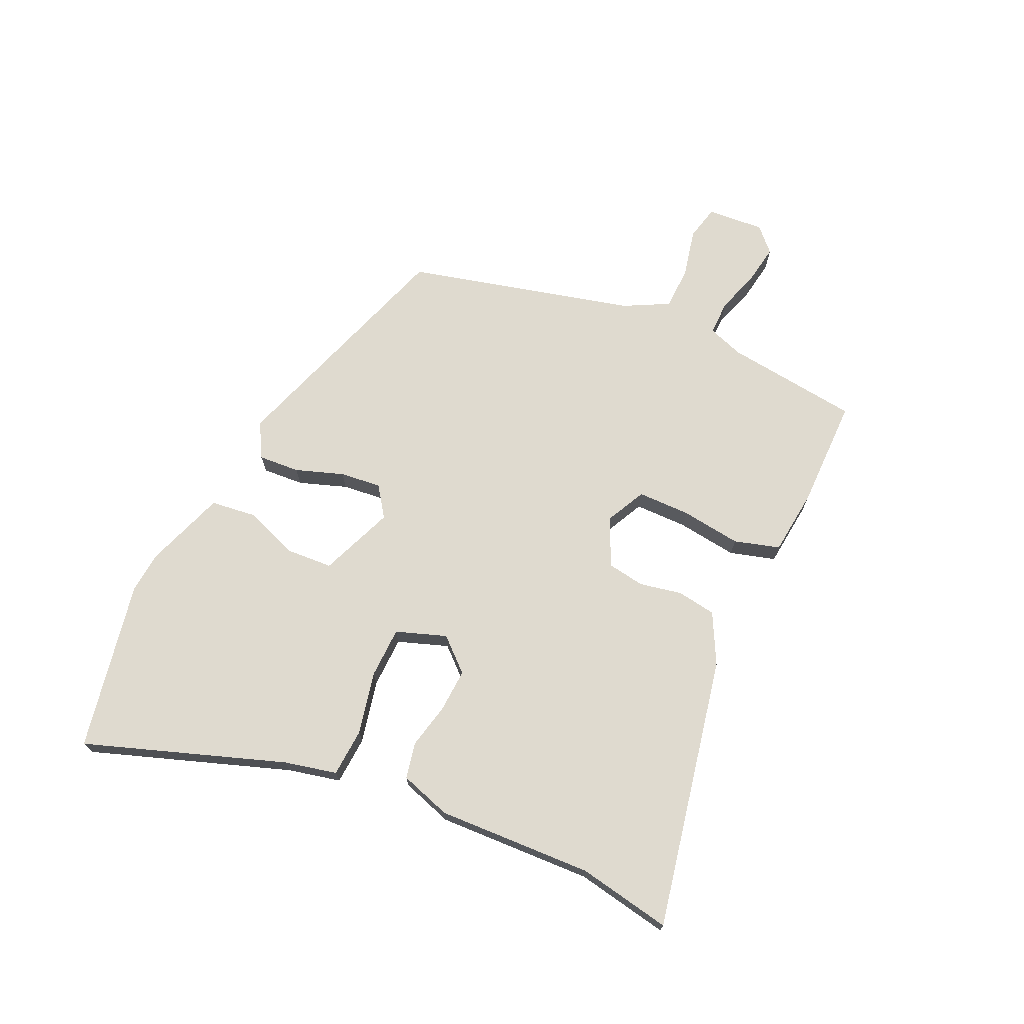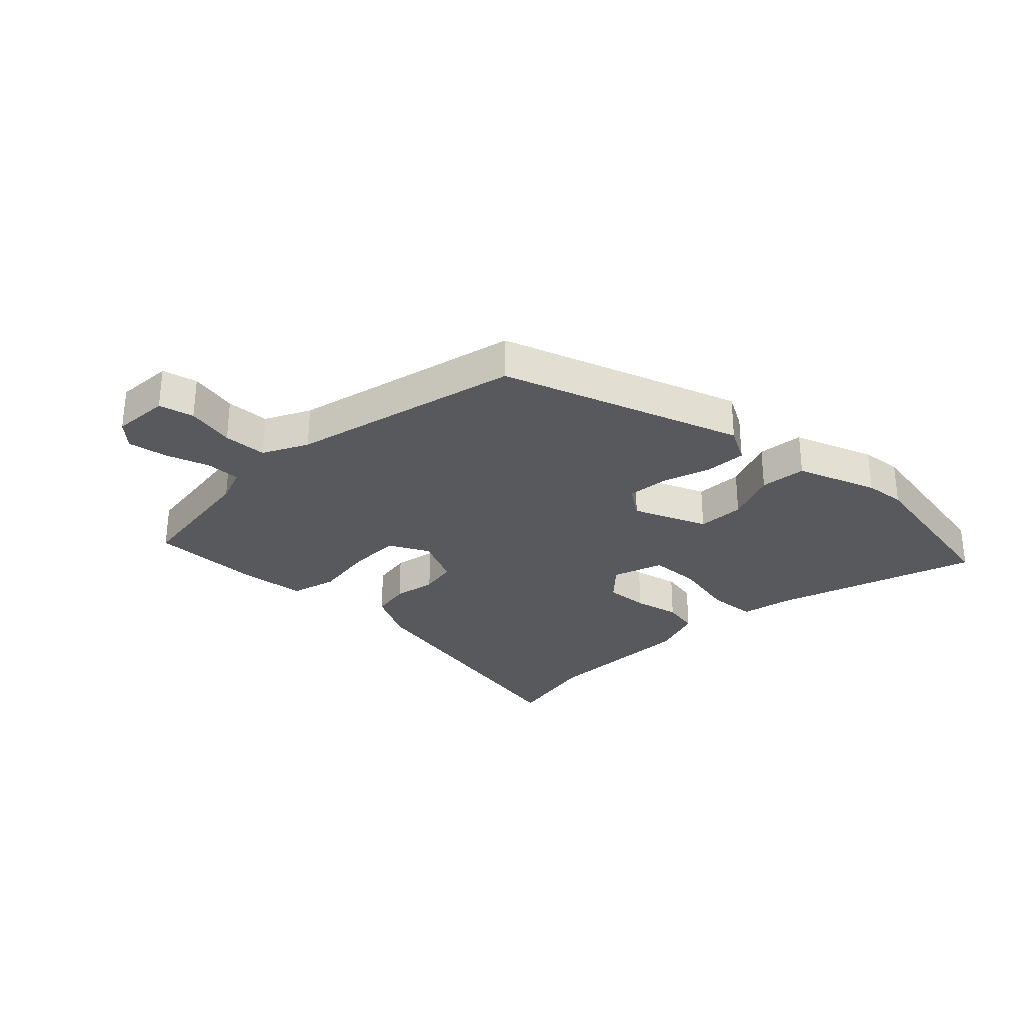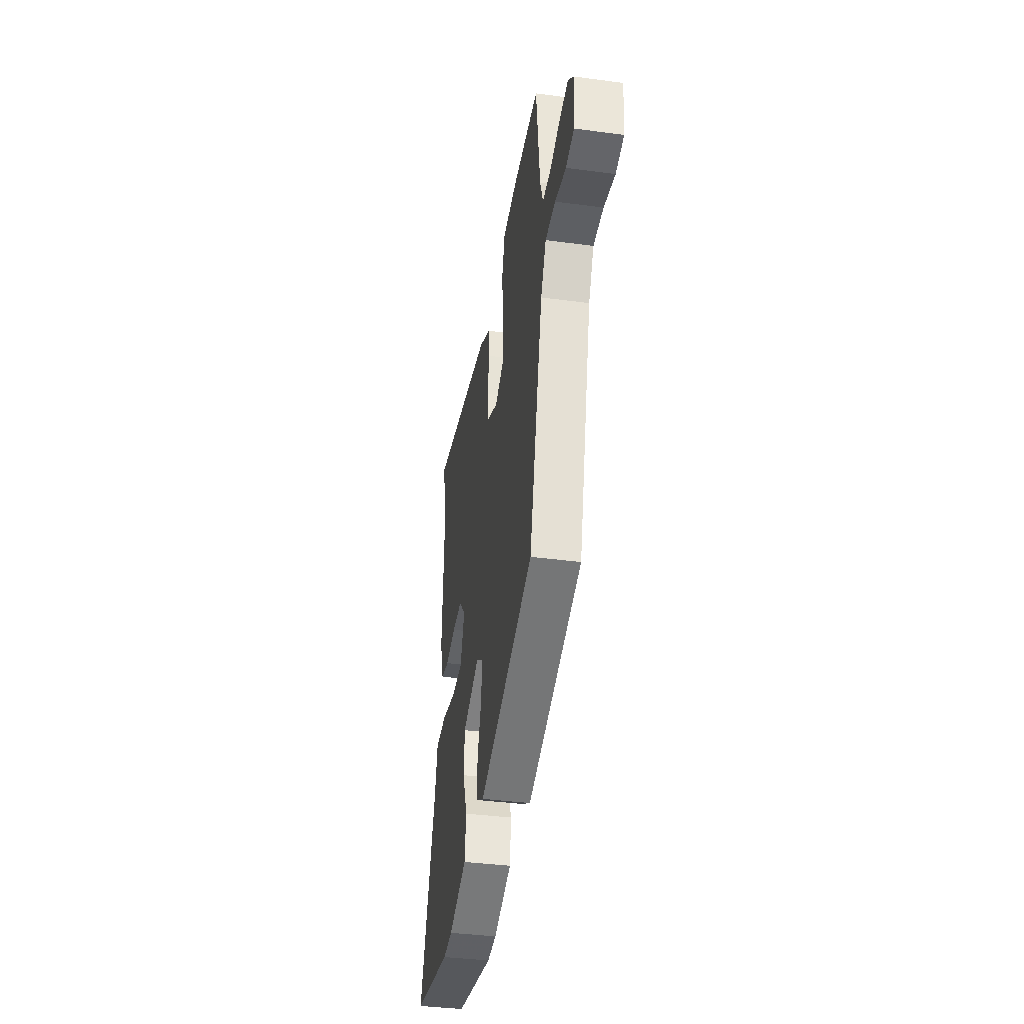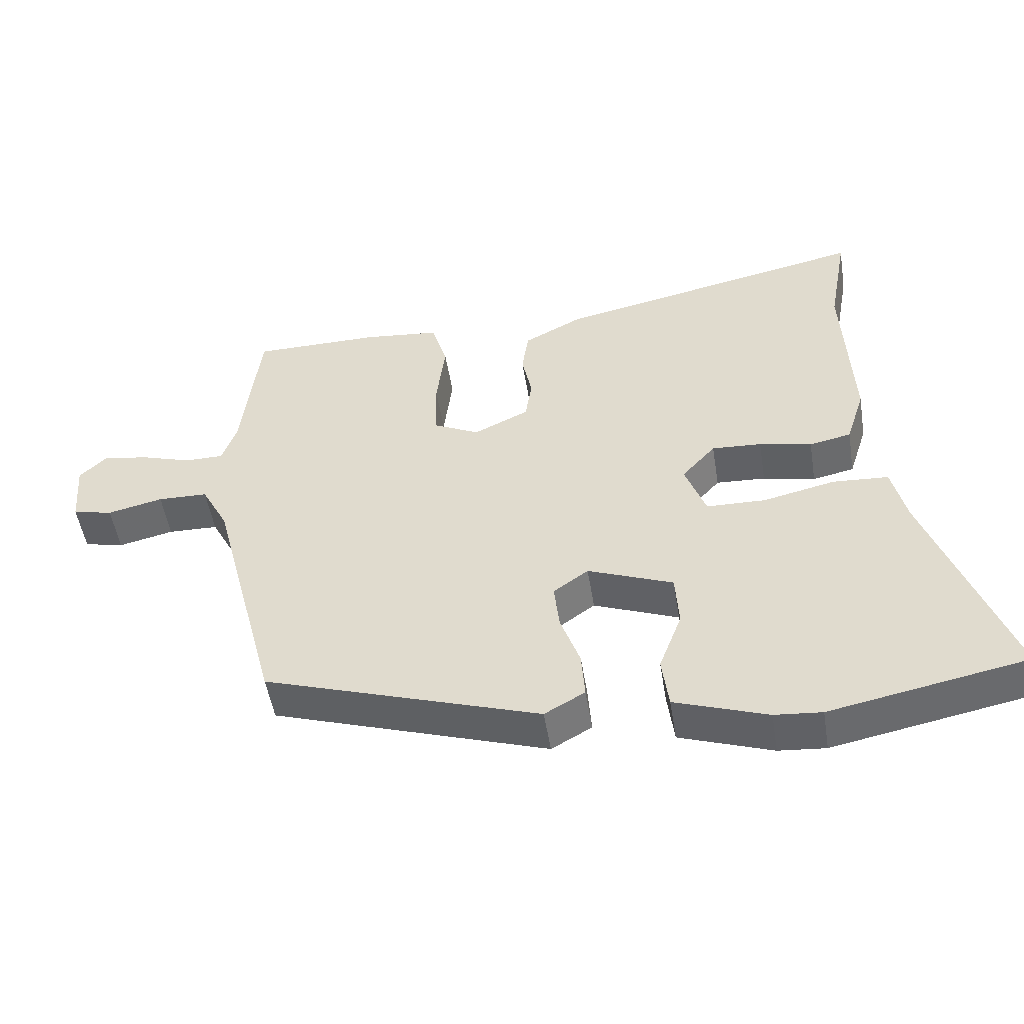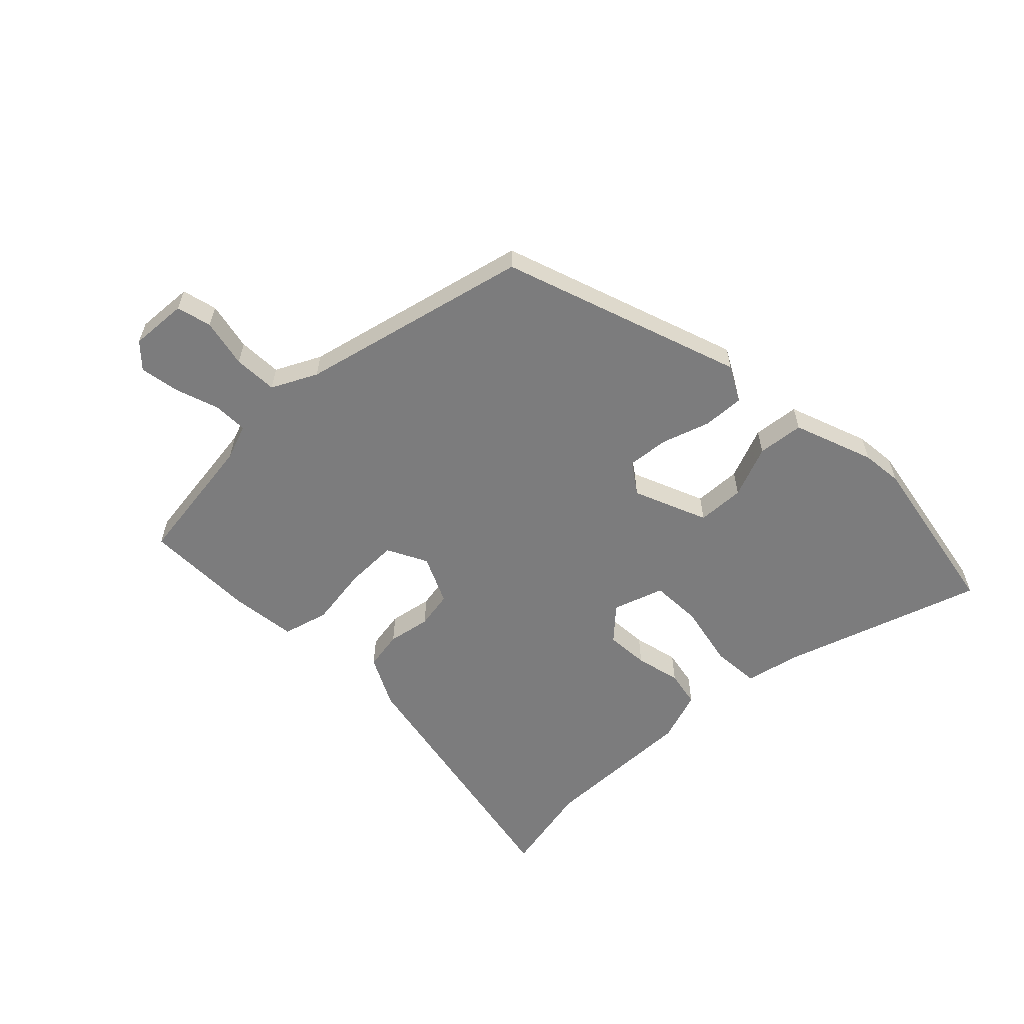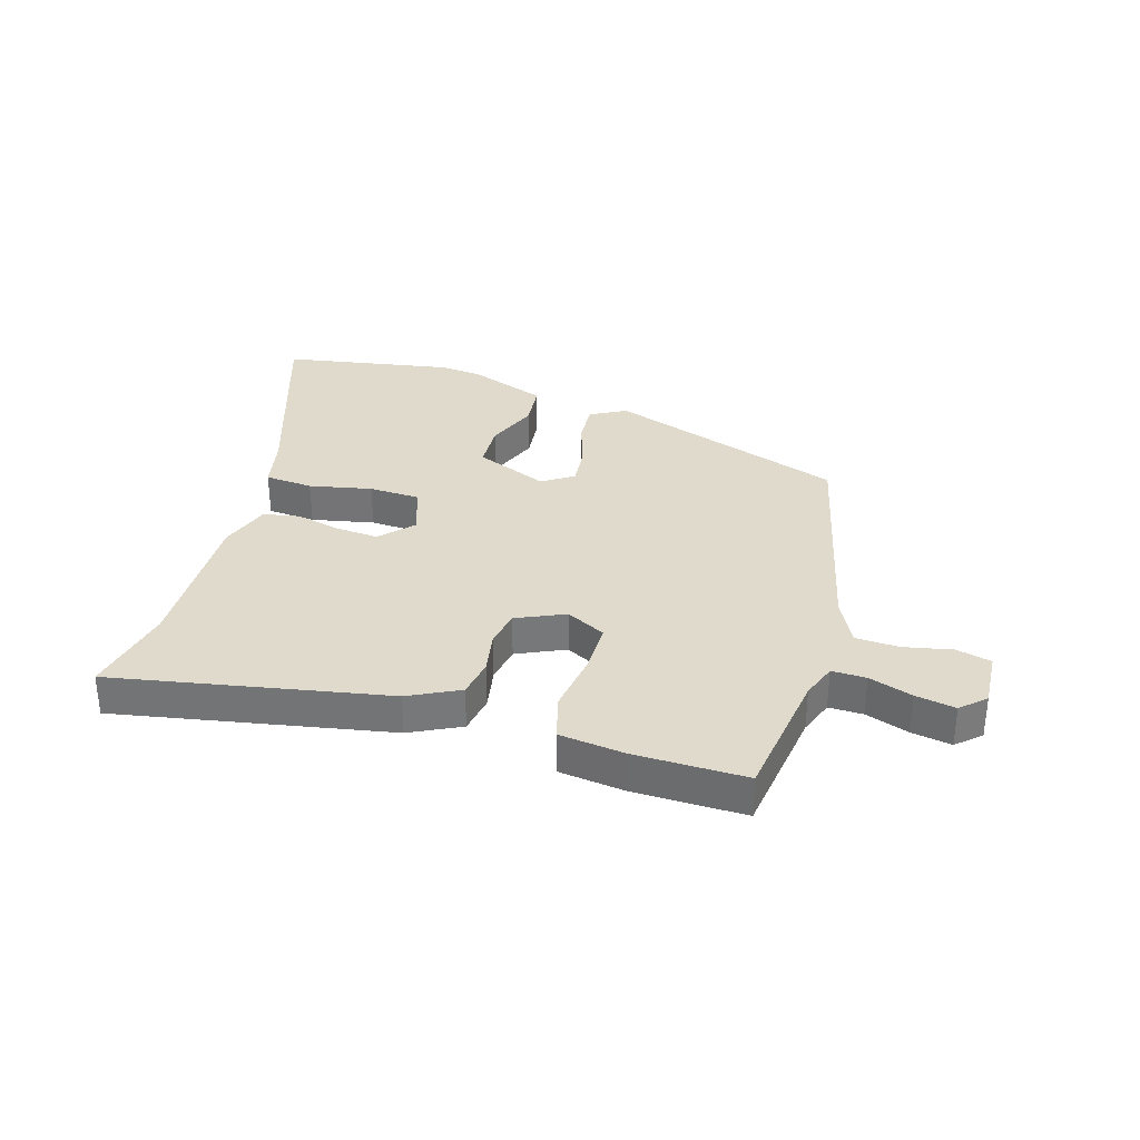
<metadata>
{"format":"obj","ext":"obj","renderer":"f3d","projection":"perspective","resolution":1024,"background":"white","views":[{"elev":70.9,"azim":-65.1,"up":"+Y"},{"elev":-29.4,"azim":136.6,"up":"+Y"},{"elev":-38.5,"azim":80.5,"up":"+Z"},{"elev":-50.9,"azim":-170.9,"up":"+Z"},{"elev":-58.8,"azim":135.4,"up":"+Y"},{"elev":33.1,"azim":17.8,"up":"+Y"}]}
</metadata>
<code>
v -0.488 0.07 0.434
v -0.517 0.07 0.594
v -0.05 0.07 0.497
v 0.036 0.07 0.452
v 0.046 0.07 0.385
v 0.031 0.07 0.312
v 0.041 0.07 0.248
v 0.123 0.07 0.209
v 0.192 0.07 0.243
v 0.193 0.07 0.333
v 0.18 0.07 0.437
v 0.203 0.07 0.515
v 0.316 0.07 0.527
v 0.507 0.07 0.526
v 0.534 0.07 0.295
v 0.555 0.07 0.234
v 0.614 0.07 0.234
v 0.689 0.07 0.258
v 0.758 0.07 0.269
v 0.798 0.07 0.23
v 0.79 0.07 0.132
v 0.73 0.07 0.118
v 0.647 0.07 0.137
v 0.572 0.07 0.135
v 0.532 0.07 0.059
v 0.431 0.07 -0.332
v 0.019 0.07 -0.467
v -0.041 0.07 -0.433
v -0.036 0.07 -0.362
v -0.007 0.07 -0.28
v 0.001 0.07 -0.209
v -0.051 0.07 -0.172
v -0.178 0.07 -0.222
v -0.183 0.07 -0.303
v -0.149 0.07 -0.393
v -0.159 0.07 -0.472
v -0.297 0.07 -0.52
v -0.367 0.07 -0.526
v -0.659 0.07 -0.469
v -0.538 0.07 -0.128
v -0.517 0.07 -0.038
v -0.434 0.07 -0.033
v -0.327 0.07 -0.057
v -0.239 0.07 -0.055
v -0.208 0.07 0.031
v -0.258 0.07 0.087
v -0.332 0.07 0.083
v -0.41 0.07 0.066
v -0.472 0.07 0.079
v -0.5 0.07 0.167
v -0.488 0 0.434
v -0.517 0 0.594
v -0.05 0 0.497
v 0.036 0 0.452
v 0.046 0 0.385
v 0.031 0 0.312
v 0.041 0 0.248
v 0.123 0 0.209
v 0.192 0 0.243
v 0.193 0 0.333
v 0.18 0 0.437
v 0.203 0 0.515
v 0.316 0 0.527
v 0.507 0 0.526
v 0.534 0 0.295
v 0.555 0 0.234
v 0.614 0 0.234
v 0.689 0 0.258
v 0.758 0 0.269
v 0.798 0 0.23
v 0.79 0 0.132
v 0.73 0 0.118
v 0.647 0 0.137
v 0.572 0 0.135
v 0.532 0 0.059
v 0.431 0 -0.332
v 0.019 0 -0.467
v -0.041 0 -0.433
v -0.036 0 -0.362
v -0.007 0 -0.28
v 0.001 0 -0.209
v -0.051 0 -0.172
v -0.178 0 -0.222
v -0.183 0 -0.303
v -0.149 0 -0.393
v -0.159 0 -0.472
v -0.297 0 -0.52
v -0.367 0 -0.526
v -0.659 0 -0.469
v -0.538 0 -0.128
v -0.517 0 -0.038
v -0.434 0 -0.033
v -0.327 0 -0.057
v -0.239 0 -0.055
v -0.208 0 0.031
v -0.258 0 0.087
v -0.332 0 0.083
v -0.41 0 0.066
v -0.472 0 0.079
v -0.5 0 0.167
f 49 50 1
f 48 49 1
f 47 48 1
f 4 5 6
f 3 4 6
f 2 3 6
f 1 2 6
f 47 1 6
f 46 47 6
f 45 46 6 7
f 44 45 7 8
f 40 41 42 43
f 39 40 43
f 38 39 43
f 37 38 43
f 36 37 43
f 35 36 43
f 34 35 43
f 33 34 43 44
f 44 8 9
f 33 44 9
f 32 33 9
f 28 29 30
f 27 28 30
f 26 27 30
f 25 26 30
f 24 25 30 31
f 21 22 23
f 20 21 23
f 19 20 23
f 18 19 23
f 17 18 23
f 16 17 23 24
f 31 32 9
f 24 31 9
f 16 24 9
f 15 16 9
f 13 14 15
f 12 13 15
f 11 12 15
f 10 11 15
f 9 10 15
f 51 100 99
f 51 99 98
f 51 98 97
f 56 55 54
f 56 54 53
f 56 53 52
f 56 52 51
f 56 51 97
f 56 97 96
f 57 56 96 95
f 58 57 95 94
f 93 92 91 90
f 93 90 89
f 93 89 88
f 93 88 87
f 93 87 86
f 93 86 85
f 93 85 84
f 94 93 84 83
f 59 58 94
f 59 94 83
f 59 83 82
f 80 79 78
f 80 78 77
f 80 77 76
f 80 76 75
f 81 80 75 74
f 73 72 71
f 73 71 70
f 73 70 69
f 73 69 68
f 73 68 67
f 74 73 67 66
f 59 82 81
f 59 81 74
f 59 74 66
f 59 66 65
f 65 64 63
f 65 63 62
f 65 62 61
f 65 61 60
f 65 60 59
f 1 51 52 2
f 2 52 53 3
f 3 53 54 4
f 4 54 55 5
f 5 55 56 6
f 6 56 57 7
f 7 57 58 8
f 8 58 59 9
f 9 59 60 10
f 10 60 61 11
f 11 61 62 12
f 12 62 63 13
f 13 63 64 14
f 14 64 65 15
f 15 65 66 16
f 16 66 67 17
f 17 67 68 18
f 18 68 69 19
f 19 69 70 20
f 20 70 71 21
f 21 71 72 22
f 22 72 73 23
f 23 73 74 24
f 24 74 75 25
f 25 75 76 26
f 26 76 77 27
f 27 77 78 28
f 28 78 79 29
f 29 79 80 30
f 30 80 81 31
f 31 81 82 32
f 32 82 83 33
f 33 83 84 34
f 34 84 85 35
f 35 85 86 36
f 36 86 87 37
f 37 87 88 38
f 38 88 89 39
f 39 89 90 40
f 40 90 91 41
f 41 91 92 42
f 42 92 93 43
f 43 93 94 44
f 44 94 95 45
f 45 95 96 46
f 46 96 97 47
f 47 97 98 48
f 48 98 99 49
f 49 99 100 50
f 50 100 51 1

</code>
